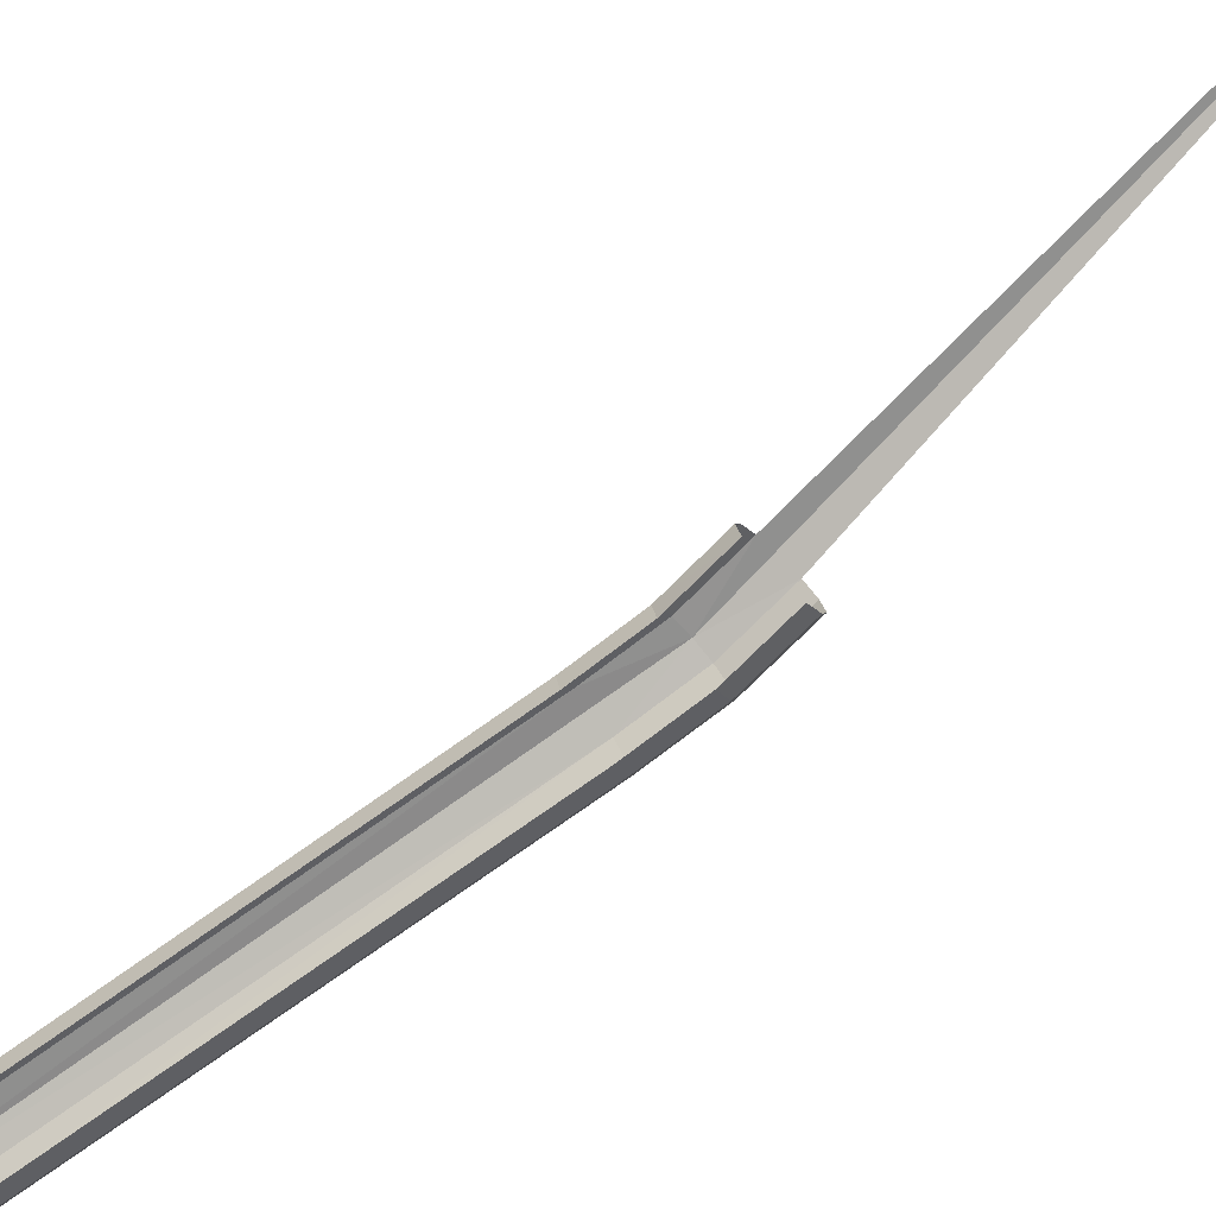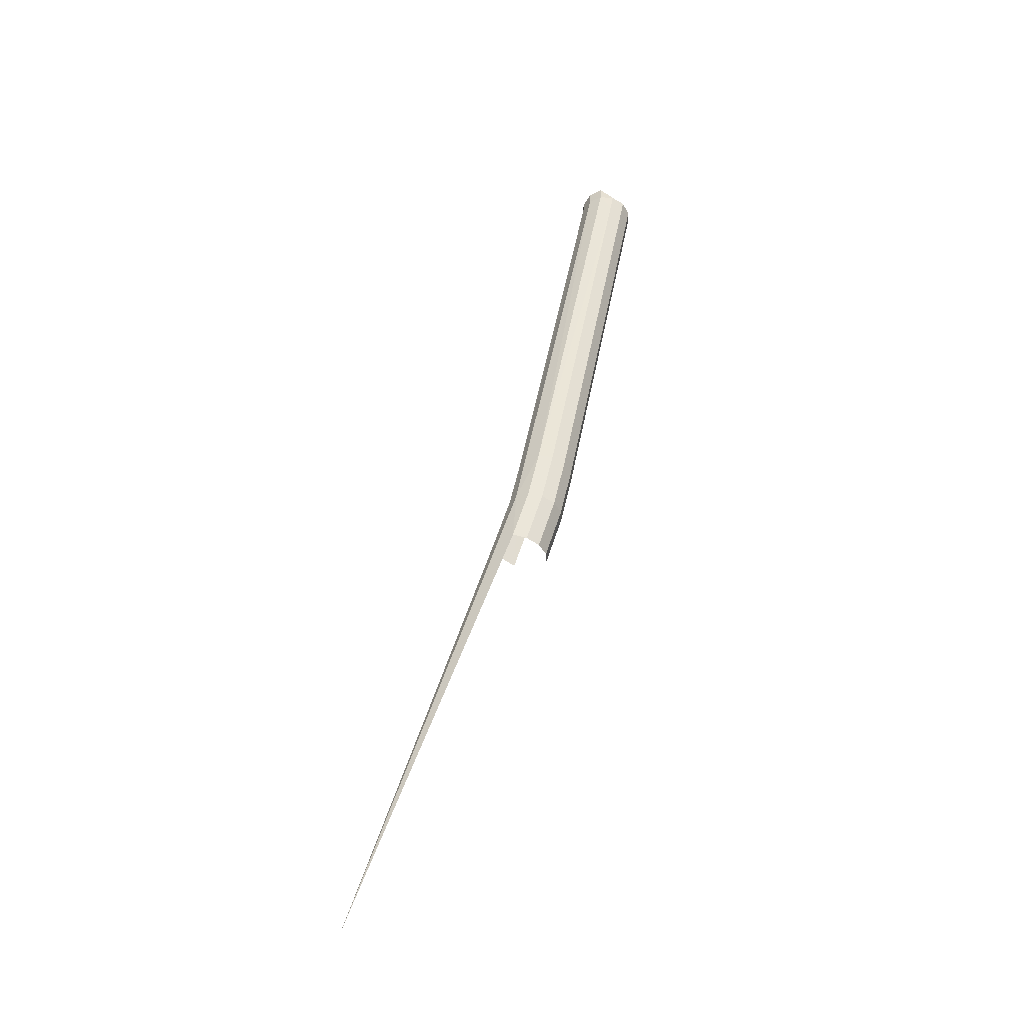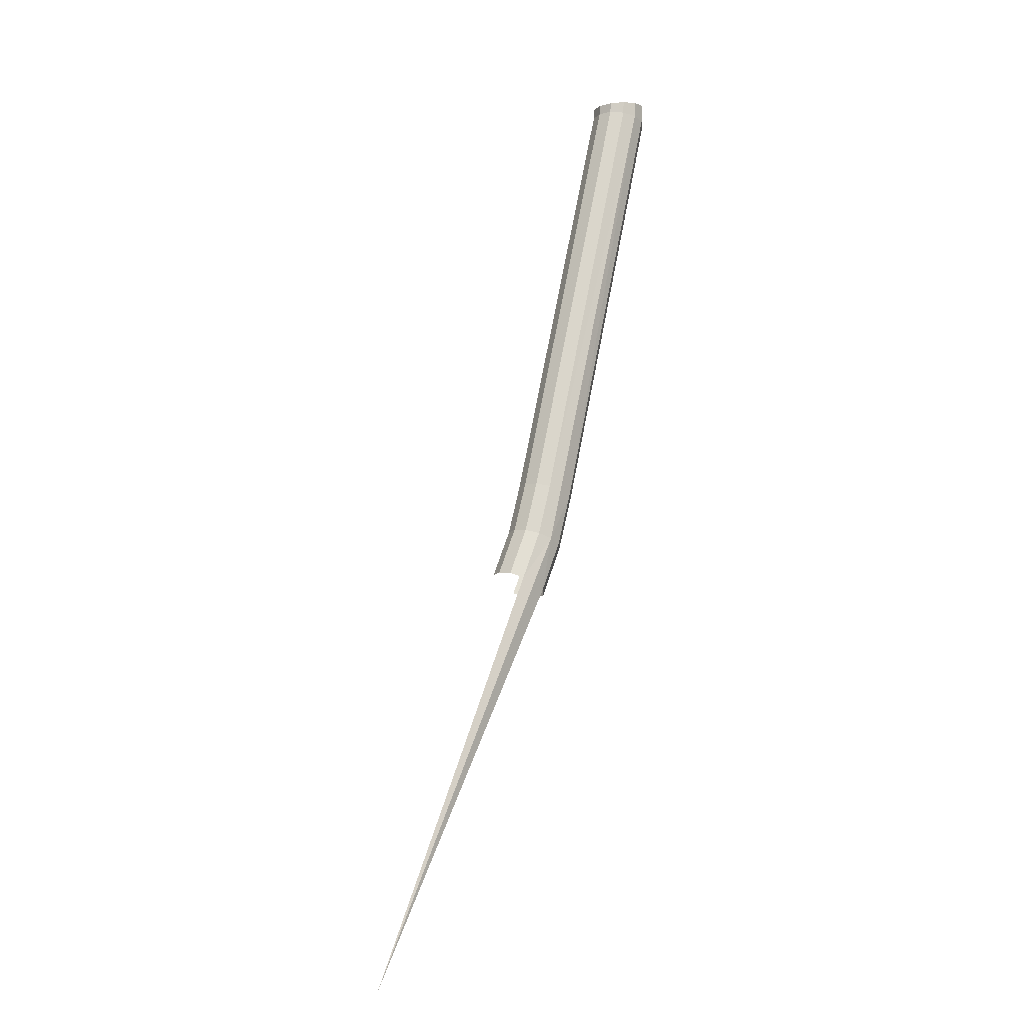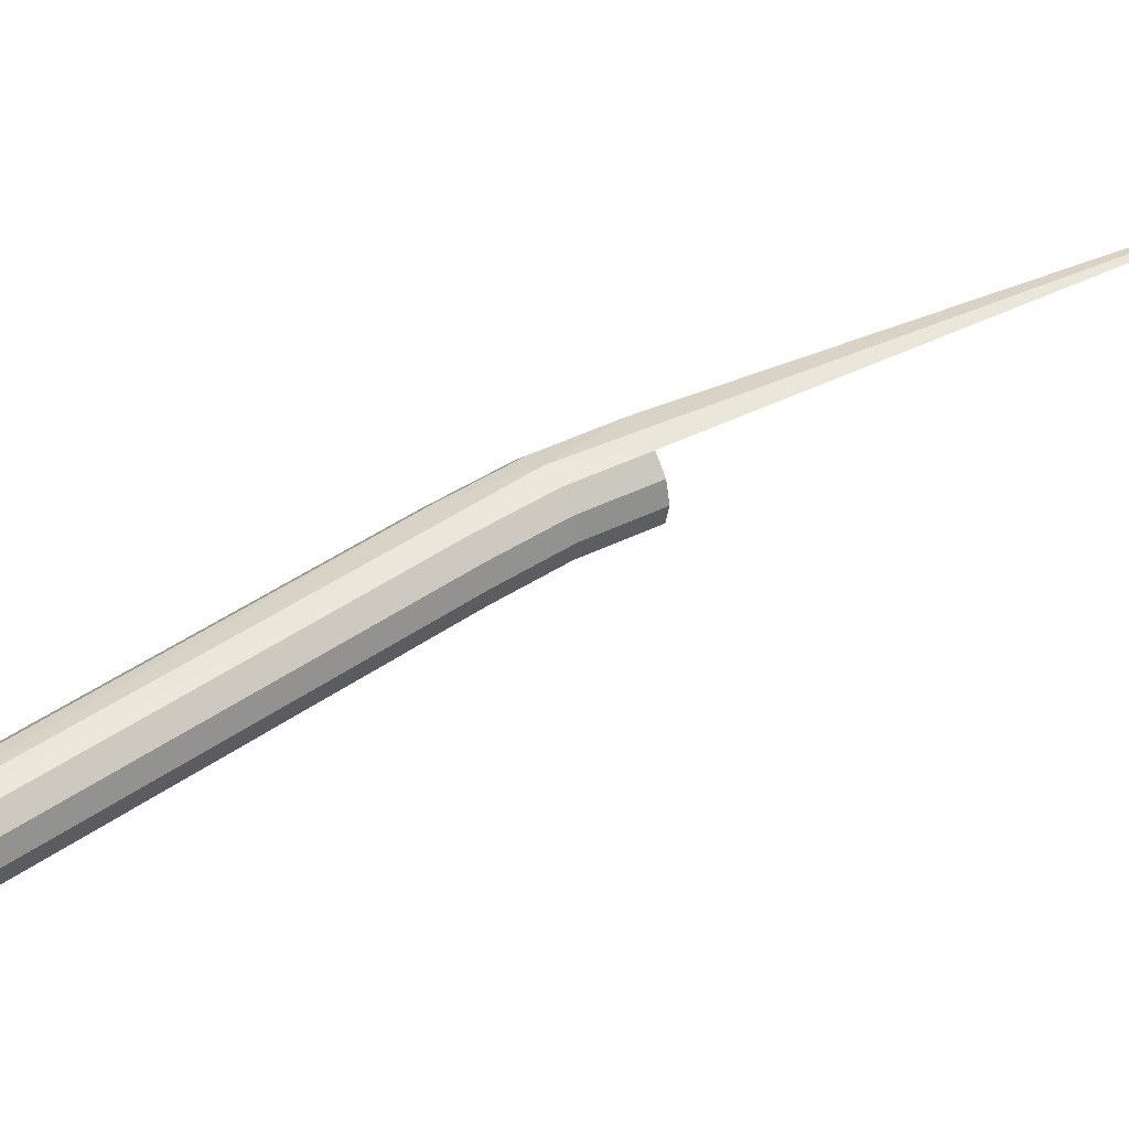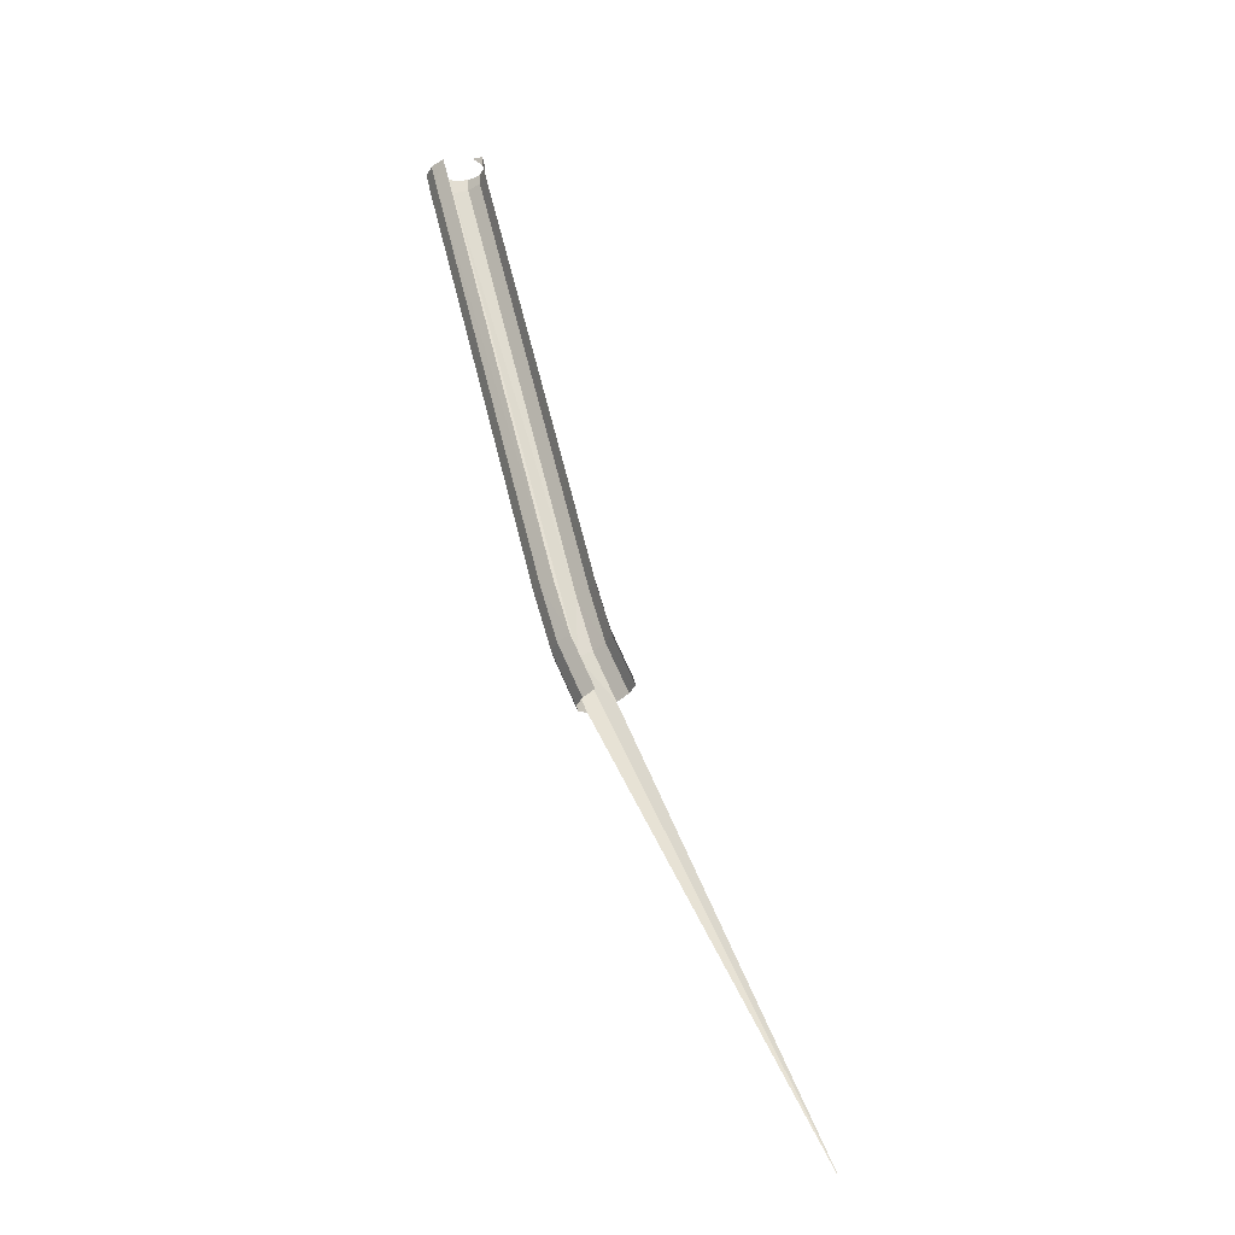
<metadata>
{"format":"obj","ext":"obj","renderer":"f3d","projection":"perspective","resolution":1024,"background":"white","views":[{"elev":-77.3,"azim":-68.9,"up":"+Z"},{"elev":-53.8,"azim":43.9,"up":"+Y"},{"elev":-8.1,"azim":-38.7,"up":"+Y"},{"elev":42.1,"azim":-144.6,"up":"+Z"},{"elev":-27.1,"azim":171.5,"up":"+Y"}]}
</metadata>
<code>
o LM_L_LMR1_Rsling2
v 52.26 72.61 -2.744
v 54.25 72.33 -4.752
v 52.36 74.61 -2.744
v 52.26 72.61 -2.744
v 52.36 74.61 -2.744
v 51.63 74.56 -1.38e-05
v 60.85 67.74 -2.744
v 61.67 71.29 -2.744
v 59.69 71.57 -4.752
v 51.53 72.71 -1.38e-05
v 52.26 72.61 -2.744
v 51.63 74.56 -1.38e-05
v 61.57 67.56 -3.451e-06
v 62.4 71.19 -3.451e-06
v 61.67 71.29 -2.744
v 60.85 67.74 -2.744
v 61.57 67.56 -3.451e-06
v 61.67 71.29 -2.744
v 51.53 72.71 -1.38e-05
v 51.63 74.56 -1.38e-05
v 52.26 72.61 2.744
v 51.63 74.56 -1.38e-05
v 52.36 74.61 2.744
v 52.26 72.61 2.744
v 61.67 71.29 2.744
v 62.4 71.19 -3.451e-06
v 61.57 67.56 -3.451e-06
v 52.36 74.61 2.744
v 54.36 74.75 4.752
v 54.25 72.33 4.752
v 52.26 72.61 2.744
v 52.36 74.61 2.744
v 54.25 72.33 4.752
v 59.69 71.57 4.752
v 59.84 75.13 4.752
v 61.67 71.29 2.744
v 57.1 74.94 5.487
v 59.84 75.13 4.752
v 59.69 71.57 4.752
v 54.36 74.75 4.752
v 57.1 74.94 5.487
v 56.97 71.95 5.487
v 60.85 67.74 2.744
v 61.67 71.29 2.744
v 61.57 67.56 -3.451e-06
v 54.25 72.33 4.752
v 54.36 74.75 4.752
v 56.97 71.95 5.487
v 56.97 71.95 5.487
v 57.1 74.94 5.487
v 59.69 71.57 4.752
v 59.69 71.57 4.752
v 61.67 71.29 2.744
v 60.85 67.74 2.744
v 60.85 67.74 -2.744
v 59.69 71.57 -4.752
v 38.31 -13.83 -4.752
v 31.08 -11.84 -2.744
v 52.26 72.61 -2.744
v 51.53 72.71 -1.38e-05
v 60.85 67.74 -2.744
v 40.24 -14.36 -2.744
v 61.57 67.56 -3.451e-06
v 51.53 72.71 -1.38e-05
v 52.26 72.61 2.744
v 31.08 -11.84 2.744
v 52.26 72.61 2.744
v 54.25 72.33 4.752
v 33.02 -12.38 4.752
v 40.24 -14.36 2.744
v 60.85 67.74 2.744
v 61.57 67.56 -3.451e-06
v 33.02 -12.38 4.752
v 54.25 72.33 4.752
v 56.97 71.95 5.487
v 56.97 71.95 5.487
v 59.69 71.57 4.752
v 38.31 -13.83 4.752
v 59.69 71.57 4.752
v 60.85 67.74 2.744
v 38.31 -13.83 4.752
v 38.31 -13.83 -4.752
v 40.24 -14.36 -2.744
v 60.85 67.74 -2.744
v 30.37 -11.65 -1.035e-05
v 31.08 -11.84 -2.744
v 51.53 72.71 -1.38e-05
v 30.37 -11.65 -1.035e-05
v 51.53 72.71 -1.38e-05
v 31.08 -11.84 2.744
v 40.24 -14.36 -2.744
v 40.95 -14.55 -3.451e-06
v 61.57 67.56 -3.451e-06
v 40.95 -14.55 -3.451e-06
v 40.24 -14.36 2.744
v 61.57 67.56 -3.451e-06
v 31.08 -11.84 2.744
v 52.26 72.61 2.744
v 33.02 -12.38 4.752
v 38.31 -13.83 4.752
v 60.85 67.74 2.744
v 40.24 -14.36 2.744
v 33.02 -12.38 4.752
v 56.97 71.95 5.487
v 32.7 -23.32 5.487
v 38.31 -13.83 4.752
v 32.7 -23.32 5.487
v 56.97 71.95 5.487
v 40.24 -14.36 -2.744
v 38.31 -13.83 -4.752
v 35.28 -24.26 -4.752
v 31.08 -11.84 -2.744
v 30.37 -11.65 -1.035e-05
v 27.54 -21.45 -1.035e-05
v 40.95 -14.55 -3.451e-06
v 40.24 -14.36 -2.744
v 37.17 -24.94 -2.744
v 27.54 -21.45 -1.035e-05
v 30.37 -11.65 -1.035e-05
v 31.08 -11.84 2.744
v 37.17 -24.94 -2.744
v 40.24 -14.36 -2.744
v 35.28 -24.26 -4.752
v 28.24 -21.7 -2.744
v 31.08 -11.84 -2.744
v 27.54 -21.45 -1.035e-05
v 37.17 -24.94 2.744
v 40.24 -14.36 2.744
v 40.95 -14.55 -3.451e-06
v 28.24 -21.7 2.744
v 31.08 -11.84 2.744
v 33.02 -12.38 4.752
v 37.86 -25.19 -3.451e-06
v 40.95 -14.55 -3.451e-06
v 37.17 -24.94 -2.744
v 35.28 -24.26 4.752
v 38.31 -13.83 4.752
v 40.24 -14.36 2.744
v 28.24 -21.7 2.744
v 27.54 -21.45 -1.035e-05
v 31.08 -11.84 2.744
v 37.86 -25.19 -3.451e-06
v 37.17 -24.94 2.744
v 40.95 -14.55 -3.451e-06
v 30.12 -22.39 4.752
v 28.24 -21.7 2.744
v 33.02 -12.38 4.752
v 24.21 -30.85 -2.744
v 28.24 -21.7 -2.744
v 27.54 -21.45 -1.035e-05
v 37.17 -24.94 2.744
v 35.28 -24.26 4.752
v 40.24 -14.36 2.744
v 32.86 -34.8 -2.744
v 37.17 -24.94 -2.744
v 35.28 -24.26 -4.752
v 32.7 -23.32 5.487
v 30.12 -22.39 4.752
v 33.02 -12.38 4.752
v 38.31 -13.83 4.752
v 35.28 -24.26 4.752
v 32.7 -23.32 5.487
v 31.03 -33.97 -4.752
v 32.86 -34.8 -2.744
v 35.28 -24.26 -4.752
v 33.53 -35.11 -3.451e-06
v 37.86 -25.19 -3.451e-06
v 37.17 -24.94 -2.744
v 27.54 -21.45 -1.035e-05
v 28.24 -21.7 2.744
v 24.21 -30.85 2.744
v 23.54 -30.54 -1.035e-05
v 24.21 -30.85 -2.744
v 27.54 -21.45 -1.035e-05
v 37.17 -24.94 2.744
v 37.86 -25.19 -3.451e-06
v 33.53 -35.11 -3.451e-06
v 32.86 -34.8 -2.744
v 33.53 -35.11 -3.451e-06
v 37.17 -24.94 -2.744
v 23.54 -30.54 -1.035e-05
v 27.54 -21.45 -1.035e-05
v 24.21 -30.85 2.744
v 28.24 -21.7 2.744
v 30.12 -22.39 4.752
v 26.04 -31.68 4.752
v 35.28 -24.26 4.752
v 37.17 -24.94 2.744
v 32.86 -34.8 2.744
v 26.04 -31.68 4.752
v 30.12 -22.39 4.752
v 32.7 -23.32 5.487
v 32.7 -23.32 5.487
v 35.28 -24.26 4.752
v 31.03 -33.97 4.752
v 24.21 -30.85 2.744
v 28.24 -21.7 2.744
v 26.04 -31.68 4.752
v 32.86 -34.8 2.744
v 37.17 -24.94 2.744
v 33.53 -35.11 -3.451e-06
v 31.03 -33.97 4.752
v 35.28 -24.26 4.752
v 32.86 -34.8 2.744
v 26.04 -31.68 4.752
v 32.7 -23.32 5.487
v -9.284 -110.9 5.487
v 32.7 -23.32 5.487
v 31.03 -33.97 4.752
v -9.284 -110.9 5.487
f 3 2 1
f 6 5 4
f 9 8 7
f 12 11 10
f 15 14 13
f 18 17 16
f 21 20 19
f 24 23 22
f 27 26 25
f 30 29 28
f 33 32 31
f 36 35 34
f 39 38 37
f 42 41 40
f 45 44 43
f 48 47 46
f 51 50 49
f 54 53 52
f 57 56 55
f 60 59 58
f 63 62 61
f 66 65 64
f 69 68 67
f 72 71 70
f 75 74 73
f 78 77 76
f 81 80 79
f 84 83 82
f 87 86 85
f 90 89 88
f 93 92 91
f 96 95 94
f 99 98 97
f 102 101 100
f 105 104 103
f 108 107 106
f 111 110 109
f 114 113 112
f 117 116 115
f 120 119 118
f 123 122 121
f 126 125 124
f 129 128 127
f 132 131 130
f 135 134 133
f 138 137 136
f 141 140 139
f 144 143 142
f 147 146 145
f 150 149 148
f 153 152 151
f 156 155 154
f 159 158 157
f 162 161 160
f 165 164 163
f 168 167 166
f 171 170 169
f 174 173 172
f 177 176 175
f 180 179 178
f 183 182 181
f 186 185 184
f 189 188 187
f 192 191 190
f 195 194 193
f 198 197 196
f 201 200 199
f 204 203 202
f 207 206 205
f 210 209 208

</code>
